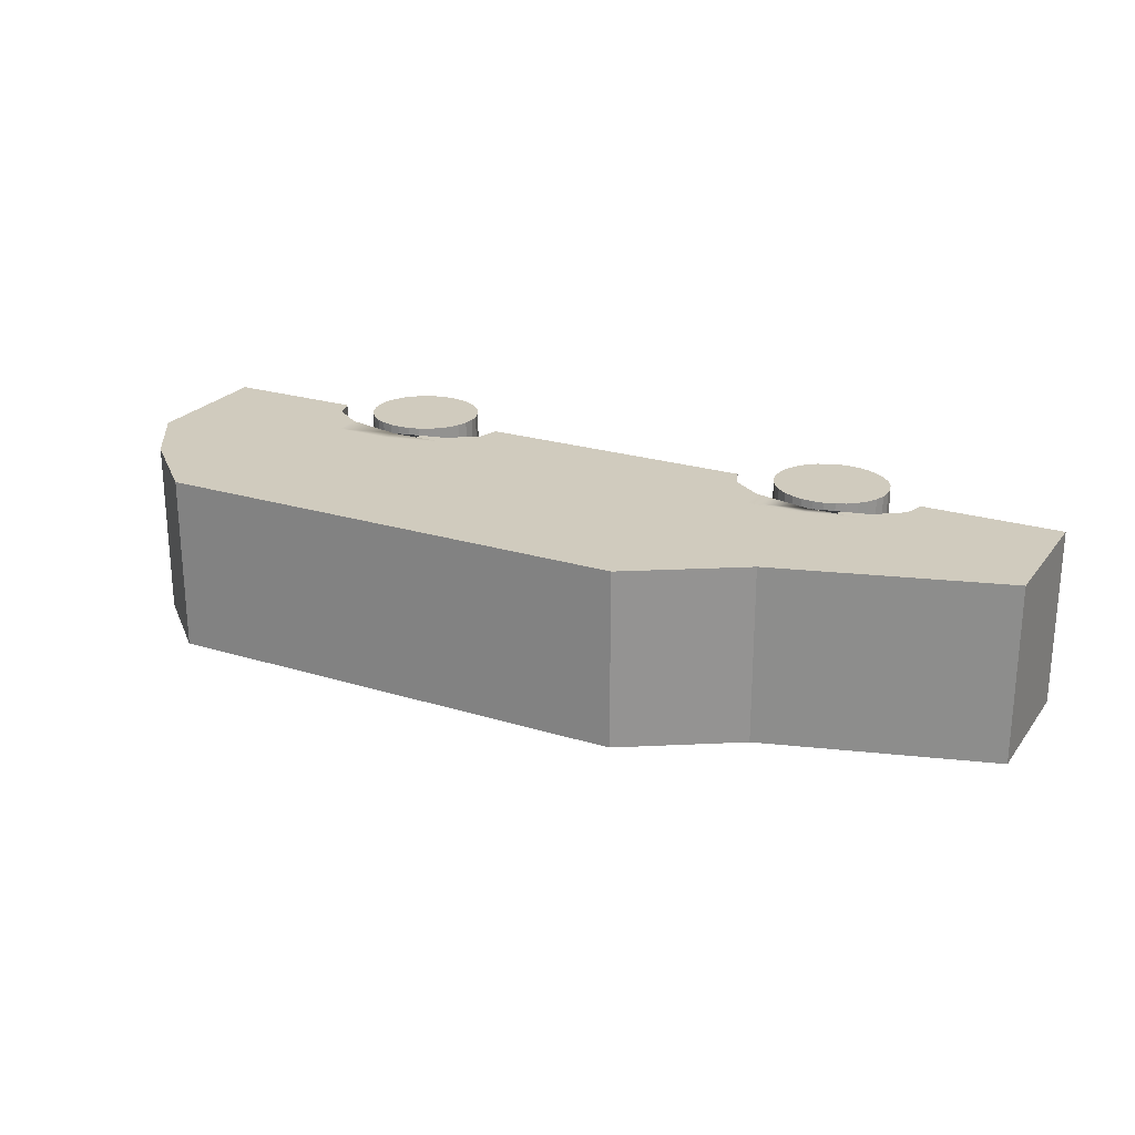
<metadata>
{"format":"obj","ext":"obj","renderer":"f3d","projection":"perspective","resolution":1024,"background":"white","views":[{"elev":23.5,"azim":-152.6,"up":"+Z"}]}
</metadata>
<code>
o Cube.001
v 2.747 3.421 1.145
v -3.462 3.421 -1.145
v -3.462 3.421 1.145
v 3.692 2.527 -1.145
v -4.893 2.527 -1.145
v 2.747 3.421 -1.145
v 3.692 2.527 1.145
v -7.784 -0.1562 1.145
v -5.983 -0.1562 -1.145
v -5.983 -0.1562 1.145
v -4.893 2.527 1.145
v -6.269 1.632 1.145
v -7.784 0.7381 1.145
v -6.269 0.7381 1.145
v -7.784 1.632 1.145
v -7.784 0.7381 -1.145
v 4.264 1.632 -1.145
v 4.264 0.7381 1.145
v 4.264 0.7381 -1.145
v 2.767 1.632 -1.145
v 2.767 0.7381 -1.145
v -3.239 1.632 1.145
v -1.724 1.632 1.145
v -7.784 1.632 -1.145
v 4.264 1.632 1.145
v -0.2269 1.632 -1.145
v -1.724 1.632 -1.145
v -4.893 2.527 -1.145
v 3.692 2.527 -1.145
v -4.893 2.527 1.145
v 3.692 2.527 1.145
v 4.264 0.5503 -1.145
v 2.767 0.5503 -1.145
v 4.264 0.5503 1.145
v -7.784 0.5503 -1.145
v -7.784 0.5503 1.145
v -6.269 0.5503 1.145
v -0.2269 0.7381 1.145
v -1.724 0.5503 1.145
v -0.2269 0.5503 1.145
v -3.239 0.7381 -1.145
v -1.724 0.5503 -1.145
v -3.239 0.5503 -1.145
v -3.239 1.632 -1.145
v -1.724 0.7381 -1.145
v -0.2269 1.632 1.145
v -1.724 0.7381 1.145
v -1.724 -0.1562 1.145
v 0.05927 -0.1562 -1.145
v 0.05927 -0.1562 1.145
v -5.511 1.632 -1.145
v -4.754 0.7381 -1.145
v -5.511 0.7381 -1.145
v -4.754 0.5503 -1.145
v -5.511 0.5503 -1.145
v -3.996 0.7381 1.145
v -4.754 0.5503 1.145
v -3.996 0.5503 1.145
v -3.996 1.632 1.145
v -4.754 0.7381 1.145
v -4.775 0.5593 1.145
v -4.007 0.3804 -1.145
v -4.007 0.3804 1.145
v 1.27 0.5593 1.145
v 2.019 0.3804 -1.145
v 2.019 0.3804 1.145
v 2.019 1.632 1.145
v 1.27 0.7381 1.145
v 2.019 0.7381 1.145
v 1.27 0.5503 1.145
v 2.019 0.5503 1.145
v 0.5216 0.7381 -1.145
v 1.27 0.5503 -1.145
v 0.5216 0.5503 -1.145
v 0.5216 1.632 -1.145
v 1.27 0.7381 -1.145
v -6.269 0.5503 -1.145
v -6.269 0.7381 -1.145
v -5.89 0.7381 1.145
v -5.89 0.5503 1.145
v -5.89 1.632 1.145
v -5.895 0.1121 -1.145
v -5.895 0.1121 1.145
v -3.525 -0.1562 1.145
v -1.724 -0.1562 -1.145
v -3.239 0.7381 1.145
v -3.239 0.5503 1.145
v -3.618 1.632 -1.145
v -3.618 0.7381 -1.145
v -3.618 0.5503 -1.145
v -0.2269 0.7381 -1.145
v -0.2269 0.5503 -1.145
v 0.1474 0.1121 -1.145
v 0.1474 0.1121 1.145
v 0.1474 1.632 1.145
v 0.1474 0.7381 1.145
v 0.1474 0.5503 1.145
v 2.767 0.5503 1.145
v 2.767 0.7381 1.145
v 2.481 -0.1562 1.145
v 4.264 -0.1562 -1.145
v 4.264 -0.1562 1.145
v 2.393 0.7381 -1.145
v 2.393 0.5503 -1.145
v 2.393 1.632 -1.145
v 2.393 0.1121 -1.145
v 2.481 -0.1562 -1.145
v -3.623 0.1121 -1.145
v -3.525 -0.1562 -1.145
v -7.784 -0.1562 -1.145
v 0.5216 0.3804 -1.145
v 1.27 0.5593 -1.145
v -5.522 0.3804 -1.145
v -4.775 0.5593 -1.145
v -5.89 0.5503 -1.145
v -5.511 0.5503 1.145
v -5.522 0.3804 1.145
v -4.754 1.632 1.145
v -5.511 0.7381 1.145
v -5.89 0.7381 -1.145
v -5.89 1.632 -1.145
v -3.618 0.5503 1.145
v -3.623 0.1121 1.145
v -3.996 0.5503 -1.145
v -4.754 1.632 -1.145
v -3.996 0.7381 -1.145
v -3.618 1.632 1.145
v -3.618 0.7381 1.145
v 0.1474 0.5503 -1.145
v 0.5216 0.5503 1.145
v 0.5216 0.3804 1.145
v 1.27 1.632 1.145
v 0.5216 0.7381 1.145
v 0.1474 1.632 -1.145
v 0.1474 0.7381 -1.145
v 2.393 0.5503 1.145
v 2.393 0.1121 1.145
v 2.019 0.5503 -1.145
v 1.27 1.632 -1.145
v 2.019 0.7381 -1.145
v 2.393 0.7381 1.145
v 2.393 1.632 1.145
v -6.269 1.632 -1.145
v -5.511 1.632 1.145
v -3.996 1.632 -1.145
v 0.5216 1.632 1.145
v 2.767 1.632 1.145
v 2.019 1.632 -1.145
v -4.762 0.4601 -1.191
v -4.908 0.4467 -0.5954
v -4.762 0.4601 -0.5954
v -4.908 0.4467 -1.191
v -5.047 0.407 -0.5954
v -5.047 0.407 -1.191
v -5.176 0.3426 -0.5954
v -5.176 0.3426 -1.191
v -5.289 0.2558 -0.5954
v -5.289 0.2558 -1.191
v -5.381 0.1501 -0.5954
v -5.381 0.1501 -1.191
v -5.45 0.02952 -0.5954
v -5.45 0.02952 -1.191
v -5.492 -0.1013 -0.5954
v -5.492 -0.1013 -1.191
v -5.507 -0.2374 -0.5954
v -5.507 -0.2374 -1.191
v -5.492 -0.3735 -0.5954
v -5.492 -0.3735 -1.191
v -5.45 -0.5044 -0.5954
v -5.45 -0.5044 -1.191
v -5.381 -0.625 -0.5954
v -5.381 -0.625 -1.191
v -5.289 -0.7307 -0.5954
v -5.289 -0.7307 -1.191
v -5.176 -0.8174 -0.5954
v -5.176 -0.8174 -1.191
v -5.047 -0.8819 -0.5954
v -5.047 -0.8819 -1.191
v -4.908 -0.9216 -0.5954
v -4.908 -0.9216 -1.191
v -4.762 -0.935 -0.5954
v -4.762 -0.935 -1.191
v -4.617 -0.9216 -0.5954
v -4.617 -0.9216 -1.191
v -4.478 -0.8819 -0.5954
v -4.478 -0.8819 -1.191
v -4.349 -0.8174 -0.5954
v -4.349 -0.8174 -1.191
v -4.236 -0.7307 -0.5954
v -4.236 -0.7307 -1.191
v -4.144 -0.625 -0.5954
v -4.144 -0.625 -1.191
v -4.075 -0.5044 -0.5954
v -4.075 -0.5044 -1.191
v -4.033 -0.3735 -0.5954
v -4.018 -0.2374 -1.191
v -4.018 -0.2374 -0.5954
v -4.033 -0.1013 -0.5954
v -4.033 -0.1013 -1.191
v -4.075 0.02952 -0.5954
v -4.075 0.02952 -1.191
v -4.144 0.1501 -0.5954
v -4.144 0.1501 -1.191
v -4.236 0.2558 -0.5954
v -4.236 0.2558 -1.191
v -4.349 0.3426 -0.5954
v -4.349 0.3426 -1.191
v -4.478 0.407 -0.5954
v -4.478 0.407 -1.191
v -4.617 0.4467 -0.5954
v -4.617 0.4467 -1.191
v -4.77 0.4331 0.6042
v -4.916 0.4197 1.199
v -4.77 0.4331 1.199
v -4.916 0.4197 0.6042
v -5.055 0.38 1.199
v -5.055 0.38 0.6042
v -5.184 0.3156 1.199
v -5.184 0.3156 0.6042
v -5.297 0.2288 1.199
v -5.297 0.2288 0.6042
v -5.389 0.1231 1.199
v -5.389 0.1231 0.6042
v -5.458 0.00253 1.199
v -5.458 0.00253 0.6042
v -5.5 -0.1283 1.199
v -5.5 -0.1283 0.6042
v -5.515 -0.2644 1.199
v -5.515 -0.2644 0.6042
v -5.5 -0.4005 1.199
v -5.5 -0.4005 0.6042
v -5.458 -0.5313 1.199
v -5.458 -0.5313 0.6042
v -5.389 -0.6519 1.199
v -5.389 -0.6519 0.6042
v -5.297 -0.7576 1.199
v -5.297 -0.7577 0.6042
v -5.184 -0.8444 1.199
v -5.184 -0.8444 0.6042
v -5.055 -0.9089 1.199
v -5.055 -0.9089 0.6042
v -4.916 -0.9486 1.199
v -4.916 -0.9486 0.6042
v -4.77 -0.962 1.199
v -4.77 -0.962 0.6042
v -4.625 -0.9486 1.199
v -4.625 -0.9486 0.6042
v -4.486 -0.9089 1.199
v -4.486 -0.9089 0.6042
v -4.357 -0.8444 1.199
v -4.357 -0.8444 0.6042
v -4.244 -0.7576 1.199
v -4.244 -0.7577 0.6042
v -4.152 -0.6519 1.199
v -4.083 -0.5313 0.6042
v -4.083 -0.5313 1.199
v -4.041 -0.4005 1.199
v -4.041 -0.4005 0.6042
v -4.026 -0.2644 1.199
v -4.026 -0.2644 0.6042
v -4.041 -0.1283 1.199
v -4.041 -0.1283 0.6042
v -4.083 0.00253 1.199
v -4.083 0.00253 0.6042
v -4.152 0.1231 1.199
v -4.152 0.1231 0.6042
v -4.244 0.2288 1.199
v -4.244 0.2288 0.6042
v -4.357 0.3156 1.199
v -4.357 0.3156 0.6042
v -4.486 0.38 1.199
v -4.486 0.38 0.6042
v -4.625 0.4197 1.199
v -4.625 0.4197 0.6042
v 1.256 0.4126 0.6015
v 1.111 0.3992 1.197
v 1.256 0.4126 1.197
v 1.111 0.3992 0.6015
v 0.9716 0.3595 1.197
v 0.9716 0.3595 0.6015
v 0.843 0.295 1.197
v 0.843 0.295 0.6015
v 0.7302 0.2083 1.197
v 0.7302 0.2083 0.6015
v 0.6377 0.1025 1.197
v 0.6377 0.1025 0.6015
v 0.5689 -0.01805 1.197
v 0.5689 -0.01805 0.6015
v 0.5266 -0.1489 1.197
v 0.5266 -0.1489 0.6015
v 0.5123 -0.285 1.197
v 0.5123 -0.285 0.6015
v 0.5266 -0.4211 1.197
v 0.5266 -0.4211 0.6015
v 0.5689 -0.5519 1.197
v 0.5689 -0.5519 0.6015
v 0.6377 -0.6725 1.197
v 0.6377 -0.6725 0.6015
v 0.7302 -0.7782 1.197
v 0.7302 -0.7782 0.6015
v 0.843 -0.865 1.197
v 0.843 -0.865 0.6015
v 0.9716 -0.9294 1.197
v 0.9716 -0.9294 0.6015
v 1.111 -0.9691 1.197
v 1.256 -0.9825 0.6015
v 1.256 -0.9825 1.197
v 1.401 -0.9691 1.197
v 1.401 -0.9691 0.6015
v 1.541 -0.9294 1.197
v 1.67 -0.865 0.6015
v 1.67 -0.865 1.197
v 1.782 -0.7782 0.6015
v 1.782 -0.7782 1.197
v 1.875 -0.6725 0.6015
v 1.875 -0.6725 1.197
v 1.944 -0.5519 1.197
v 1.944 -0.5519 0.6015
v 1.986 -0.4211 1.197
v 1.986 -0.4211 0.6015
v 2 -0.285 1.197
v 2 -0.285 0.6015
v 1.986 -0.1489 1.197
v 1.986 -0.1489 0.6015
v 1.944 -0.01805 1.197
v 1.875 0.1025 0.6015
v 1.875 0.1025 1.197
v 1.782 0.2083 1.197
v 1.782 0.2083 0.6015
v 1.67 0.295 1.197
v 1.67 0.295 0.6015
v 1.541 0.3595 1.197
v 1.541 0.3595 0.6015
v 1.401 0.3992 1.197
v 1.401 0.3992 0.6015
v 1.257 0.4743 -1.189
v 1.112 0.4609 -0.594
v 1.257 0.4743 -0.594
v 1.112 0.4609 -1.189
v 0.972 0.4212 -0.594
v 0.972 0.4212 -1.189
v 0.8433 0.3567 -0.594
v 0.7306 0.27 -1.189
v 0.7306 0.27 -0.594
v 0.638 0.1643 -0.594
v 0.638 0.1643 -1.189
v 0.5693 0.04368 -0.594
v 0.5693 0.04368 -1.189
v 0.5269 -0.08717 -0.594
v 0.5269 -0.08717 -1.189
v 0.5127 -0.2233 -0.594
v 0.5127 -0.2233 -1.189
v 0.5269 -0.3593 -0.594
v 0.5269 -0.3593 -1.189
v 0.5693 -0.4902 -0.594
v 0.5693 -0.4902 -1.189
v 0.638 -0.6108 -0.594
v 0.638 -0.6108 -1.189
v 0.7306 -0.7165 -0.594
v 0.7306 -0.7165 -1.189
v 0.8433 -0.8032 -0.594
v 0.8433 -0.8032 -1.189
v 0.972 -0.8677 -0.594
v 0.972 -0.8677 -1.189
v 1.112 -0.9074 -0.594
v 1.112 -0.9074 -1.189
v 1.257 -0.9208 -0.594
v 1.257 -0.9208 -1.189
v 1.402 -0.9074 -0.594
v 1.402 -0.9074 -1.189
v 1.541 -0.8677 -0.594
v 1.541 -0.8677 -1.189
v 1.67 -0.8032 -0.594
v 1.67 -0.8032 -1.189
v 1.783 -0.7165 -0.594
v 1.783 -0.7165 -1.189
v 1.875 -0.6108 -0.594
v 1.944 -0.4902 -1.189
v 1.944 -0.4902 -0.594
v 1.986 -0.3593 -1.189
v 1.986 -0.3593 -0.594
v 2.001 -0.2233 -0.594
v 2.001 -0.2233 -1.189
v 1.986 -0.08717 -0.594
v 1.986 -0.08717 -1.189
v 1.944 0.04368 -0.594
v 1.944 0.04368 -1.189
v 1.875 0.1643 -0.594
v 1.875 0.1643 -1.189
v 1.783 0.27 -0.594
v 1.783 0.27 -1.189
v 1.67 0.3567 -0.594
v 1.67 0.3567 -1.189
v 1.541 0.4212 -0.594
v 0.8433 0.3567 -1.189
v 1.541 0.4212 -1.189
v 1.402 0.4609 -0.594
v 1.402 0.4609 -1.189
v -4.033 -0.3735 -1.191
v -4.152 -0.6519 0.6042
v 1.111 -0.9691 0.6015
v 1.541 -0.9294 0.6015
v 1.944 -0.01805 0.6015
v 1.875 -0.6108 -1.189
v -0.6127 1.401 0.05892
v 1.53 1.745 -0.02858
v -4.754 0.7381 0.228
f 1 2 3
f 2 4 5
f 6 7 4
f 8 9 10
f 3 5 11
f 7 3 11
f 12 13 14
f 15 16 13
f 17 18 19
f 20 19 21
f 22 23 11
f 11 24 15
f 4 25 17
f 26 27 5
f 4 28 29
f 5 30 28
f 7 29 31
f 11 31 30
f 21 32 33
f 19 34 32
f 13 35 36
f 14 36 37
f 38 39 40
f 41 42 43
f 44 45 41
f 46 47 38
f 48 49 50
f 51 52 53
f 53 54 55
f 56 57 58
f 59 60 56
f 61 62 63
f 64 65 66
f 67 68 69
f 69 70 71
f 72 73 74
f 75 76 72
f 16 77 35
f 24 78 16
f 79 37 80
f 81 14 79
f 10 82 83
f 84 85 48
f 23 86 47
f 47 87 39
f 88 41 89
f 89 43 90
f 27 91 45
f 45 92 42
f 50 93 94
f 95 38 96
f 96 40 97
f 18 98 34
f 25 99 18
f 100 101 102
f 103 33 104
f 105 21 103
f 106 33 107
f 102 98 100
f 94 40 50
f 85 92 49
f 108 43 109
f 48 87 84
f 83 37 10
f 110 77 9
f 111 73 112
f 66 70 64
f 63 57 61
f 113 54 114
f 43 85 109
f 40 48 50
f 37 8 10
f 36 110 8
f 32 102 101
f 33 101 107
f 115 113 82
f 61 116 117
f 117 114 61
f 118 119 60
f 60 116 57
f 120 55 115
f 121 53 120
f 122 63 123
f 114 124 62
f 52 124 54
f 125 126 52
f 63 108 123
f 127 56 128
f 128 58 122
f 129 111 93
f 64 130 131
f 68 130 70
f 132 133 68
f 131 112 64
f 134 72 135
f 135 74 129
f 136 66 137
f 112 138 65
f 139 140 76
f 76 138 73
f 141 71 136
f 142 69 141
f 66 106 137
f 143 120 78
f 78 115 77
f 77 82 9
f 117 80 83
f 83 113 117
f 144 79 119
f 119 80 116
f 86 122 87
f 22 128 86
f 123 109 84
f 87 123 84
f 62 90 108
f 126 90 124
f 145 89 126
f 91 129 92
f 26 135 91
f 92 93 49
f 131 97 94
f 133 97 130
f 146 96 133
f 94 111 131
f 137 107 100
f 147 141 99
f 99 136 98
f 98 137 100
f 65 104 106
f 148 103 140
f 140 104 138
f 149 150 151
f 152 153 150
f 154 155 153
f 156 157 155
f 158 159 157
f 160 161 159
f 162 163 161
f 164 165 163
f 166 167 165
f 168 169 167
f 170 171 169
f 172 173 171
f 174 175 173
f 176 177 175
f 178 179 177
f 180 181 179
f 182 183 181
f 184 185 183
f 186 187 185
f 188 189 187
f 190 191 189
f 192 193 191
f 194 195 193
f 195 196 197
f 196 198 197
f 199 200 198
f 201 202 200
f 203 204 202
f 205 206 204
f 207 208 206
f 158 156 205
f 209 210 208
f 211 151 210
f 206 208 155
f 212 213 214
f 215 216 213
f 217 218 216
f 219 220 218
f 221 222 220
f 223 224 222
f 225 226 224
f 227 228 226
f 229 230 228
f 231 232 230
f 233 234 232
f 235 236 234
f 237 238 236
f 239 240 238
f 241 242 240
f 243 244 242
f 245 246 244
f 247 248 246
f 249 250 248
f 251 252 250
f 253 254 252
f 254 255 256
f 255 257 256
f 258 259 257
f 260 261 259
f 262 263 261
f 264 265 263
f 266 267 265
f 268 269 267
f 270 271 269
f 221 219 268
f 272 273 271
f 274 214 273
f 269 271 218
f 275 276 277
f 278 279 276
f 280 281 279
f 282 283 281
f 284 285 283
f 286 287 285
f 288 289 287
f 290 291 289
f 292 293 291
f 294 295 293
f 296 297 295
f 298 299 297
f 300 301 299
f 302 303 301
f 304 305 303
f 305 306 307
f 306 308 307
f 309 310 308
f 310 311 312
f 312 313 314
f 314 315 316
f 315 317 316
f 318 319 317
f 320 321 319
f 322 323 321
f 324 325 323
f 325 326 327
f 326 328 327
f 329 330 328
f 331 332 330
f 284 282 329
f 333 334 332
f 335 277 334
f 330 332 281
f 336 337 338
f 339 340 337
f 341 342 340
f 342 343 344
f 343 345 344
f 346 347 345
f 348 349 347
f 350 351 349
f 352 353 351
f 354 355 353
f 356 357 355
f 358 359 357
f 360 361 359
f 362 363 361
f 364 365 363
f 366 367 365
f 368 369 367
f 370 371 369
f 372 373 371
f 374 375 373
f 376 377 375
f 377 378 379
f 379 380 381
f 380 382 381
f 383 384 382
f 385 386 384
f 387 388 386
f 389 390 388
f 391 392 390
f 393 394 392
f 343 395 391
f 396 397 394
f 398 338 397
f 392 394 342
f 1 6 2
f 2 6 4
f 6 1 7
f 8 110 9
f 3 2 5
f 7 1 3
f 12 15 13
f 15 24 16
f 17 25 18
f 20 17 19
f 147 25 7
f 7 11 46
f 11 15 12
f 12 81 11
f 81 144 11
f 11 144 118
f 142 147 7
f 146 132 7
f 132 67 7
f 67 142 7
f 118 59 11
f 59 127 11
f 11 127 22
f 23 46 11
f 46 95 7
f 95 146 7
f 11 5 24
f 4 7 25
f 143 24 5
f 5 4 26
f 4 17 20
f 20 105 4
f 105 148 4
f 4 148 139
f 121 143 5
f 145 125 5
f 125 51 5
f 51 121 5
f 139 75 4
f 75 134 4
f 4 134 26
f 27 44 5
f 44 88 5
f 88 145 5
f 4 5 28
f 5 11 30
f 7 4 29
f 11 7 31
f 21 19 32
f 19 18 34
f 13 16 35
f 14 13 36
f 38 47 39
f 41 45 42
f 44 27 45
f 46 23 47
f 48 85 49
f 51 125 52
f 53 52 54
f 56 60 57
f 59 118 60
f 61 114 62
f 64 112 65
f 67 132 68
f 69 68 70
f 72 76 73
f 75 139 76
f 16 78 77
f 24 143 78
f 79 14 37
f 81 12 14
f 10 9 82
f 84 109 85
f 23 22 86
f 47 86 87
f 88 44 41
f 89 41 43
f 27 26 91
f 45 91 92
f 50 49 93
f 95 46 38
f 96 38 40
f 18 99 98
f 25 147 99
f 100 107 101
f 103 21 33
f 105 20 21
f 106 104 33
f 102 34 98
f 94 97 40
f 85 42 92
f 108 90 43
f 48 39 87
f 83 80 37
f 110 35 77
f 111 74 73
f 66 71 70
f 63 58 57
f 113 55 54
f 43 42 85
f 40 39 48
f 37 36 8
f 36 35 110
f 32 34 102
f 33 32 101
f 115 55 113
f 61 57 116
f 117 113 114
f 118 144 119
f 60 119 116
f 120 53 55
f 121 51 53
f 122 58 63
f 114 54 124
f 52 126 124
f 125 145 126
f 63 62 108
f 127 59 56
f 128 56 58
f 129 74 111
f 64 70 130
f 68 133 130
f 132 146 133
f 131 111 112
f 134 75 72
f 135 72 74
f 136 71 66
f 112 73 138
f 139 148 140
f 76 140 138
f 141 69 71
f 142 67 69
f 66 65 106
f 143 121 120
f 78 120 115
f 77 115 82
f 117 116 80
f 83 82 113
f 144 81 79
f 119 79 80
f 86 128 122
f 22 127 128
f 123 108 109
f 87 122 123
f 62 124 90
f 126 89 90
f 145 88 89
f 91 135 129
f 26 134 135
f 92 129 93
f 131 130 97
f 133 96 97
f 146 95 96
f 94 93 111
f 137 106 107
f 147 142 141
f 99 141 136
f 98 136 137
f 65 138 104
f 148 105 103
f 140 103 104
f 149 152 150
f 152 154 153
f 154 156 155
f 156 158 157
f 158 160 159
f 160 162 161
f 162 164 163
f 164 166 165
f 166 168 167
f 168 170 169
f 170 172 171
f 172 174 173
f 174 176 175
f 176 178 177
f 178 180 179
f 180 182 181
f 182 184 183
f 184 186 185
f 186 188 187
f 188 190 189
f 190 192 191
f 192 194 193
f 194 399 195
f 195 399 196
f 196 199 198
f 199 201 200
f 201 203 202
f 203 205 204
f 205 207 206
f 207 209 208
f 154 152 211
f 152 149 211
f 211 209 154
f 209 207 154
f 207 205 156
f 154 207 156
f 205 203 158
f 203 201 160
f 158 203 160
f 201 199 164
f 199 196 166
f 196 399 168
f 399 194 170
f 194 192 170
f 192 190 172
f 170 192 172
f 190 188 174
f 188 186 176
f 174 188 176
f 186 184 178
f 184 182 180
f 178 184 180
f 178 176 186
f 174 172 190
f 170 168 399
f 168 166 196
f 166 164 199
f 164 162 201
f 162 160 201
f 209 211 210
f 211 149 151
f 210 151 150
f 150 153 210
f 153 155 208
f 210 153 208
f 155 157 204
f 157 159 202
f 159 161 202
f 161 163 200
f 202 161 200
f 163 165 197
f 165 167 195
f 167 169 195
f 169 171 193
f 195 169 193
f 171 173 189
f 173 175 187
f 175 177 187
f 177 179 185
f 187 177 185
f 179 181 183
f 183 185 179
f 187 189 173
f 189 191 171
f 191 193 171
f 195 197 165
f 197 198 163
f 198 200 163
f 202 204 157
f 204 206 155
f 212 215 213
f 215 217 216
f 217 219 218
f 219 221 220
f 221 223 222
f 223 225 224
f 225 227 226
f 227 229 228
f 229 231 230
f 231 233 232
f 233 235 234
f 235 237 236
f 237 239 238
f 239 241 240
f 241 243 242
f 243 245 244
f 245 247 246
f 247 249 248
f 249 251 250
f 251 253 252
f 253 400 254
f 254 400 255
f 255 258 257
f 258 260 259
f 260 262 261
f 262 264 263
f 264 266 265
f 266 268 267
f 268 270 269
f 270 272 271
f 217 215 272
f 215 212 274
f 272 215 274
f 272 270 217
f 270 268 219
f 217 270 219
f 268 266 221
f 266 264 223
f 221 266 223
f 264 262 227
f 262 260 229
f 260 258 231
f 258 255 233
f 255 400 233
f 400 253 235
f 233 400 235
f 253 251 237
f 251 249 239
f 237 251 239
f 249 247 241
f 247 245 243
f 241 247 243
f 241 239 249
f 237 235 253
f 233 231 258
f 231 229 260
f 229 227 262
f 227 225 264
f 225 223 264
f 272 274 273
f 274 212 214
f 273 214 213
f 213 216 273
f 216 218 271
f 273 216 271
f 218 220 267
f 220 222 265
f 222 224 265
f 224 226 263
f 265 224 263
f 226 228 259
f 228 230 257
f 230 232 257
f 232 234 256
f 257 232 256
f 234 236 252
f 236 238 250
f 238 240 250
f 240 242 248
f 250 240 248
f 242 244 246
f 246 248 242
f 250 252 236
f 252 254 234
f 254 256 234
f 257 259 228
f 259 261 226
f 261 263 226
f 265 267 220
f 267 269 218
f 275 278 276
f 278 280 279
f 280 282 281
f 282 284 283
f 284 286 285
f 286 288 287
f 288 290 289
f 290 292 291
f 292 294 293
f 294 296 295
f 296 298 297
f 298 300 299
f 300 302 301
f 302 304 303
f 304 401 305
f 305 401 306
f 306 309 308
f 309 402 310
f 310 402 311
f 312 311 313
f 314 313 315
f 315 318 317
f 318 320 319
f 320 322 321
f 322 324 323
f 324 403 325
f 325 403 326
f 326 329 328
f 329 331 330
f 331 333 332
f 280 278 333
f 278 275 335
f 333 278 335
f 333 331 280
f 331 329 282
f 280 331 282
f 329 326 284
f 326 403 286
f 284 326 286
f 403 324 290
f 324 322 292
f 322 320 294
f 320 318 296
f 318 315 296
f 315 313 298
f 296 315 298
f 313 311 300
f 311 402 302
f 300 311 302
f 402 309 304
f 309 306 401
f 304 309 401
f 304 302 402
f 300 298 313
f 296 294 320
f 294 292 322
f 292 290 324
f 290 288 403
f 288 286 403
f 333 335 334
f 335 275 277
f 334 277 276
f 276 279 334
f 279 281 332
f 334 279 332
f 281 283 328
f 283 285 327
f 285 287 327
f 287 289 325
f 327 287 325
f 289 291 321
f 291 293 319
f 293 295 319
f 295 297 317
f 319 295 317
f 297 299 314
f 299 301 312
f 301 303 312
f 303 305 310
f 312 303 310
f 305 307 308
f 308 310 305
f 312 314 299
f 314 316 297
f 316 317 297
f 319 321 291
f 321 323 289
f 323 325 289
f 327 328 283
f 328 330 281
f 336 339 337
f 339 341 340
f 341 395 342
f 342 395 343
f 343 346 345
f 346 348 347
f 348 350 349
f 350 352 351
f 352 354 353
f 354 356 355
f 356 358 357
f 358 360 359
f 360 362 361
f 362 364 363
f 364 366 365
f 366 368 367
f 368 370 369
f 370 372 371
f 372 374 373
f 374 376 375
f 376 404 377
f 377 404 378
f 379 378 380
f 380 383 382
f 383 385 384
f 385 387 386
f 387 389 388
f 389 391 390
f 391 393 392
f 393 396 394
f 341 339 398
f 339 336 398
f 398 396 341
f 396 393 341
f 393 391 395
f 341 393 395
f 391 389 343
f 389 387 346
f 343 389 346
f 387 385 350
f 385 383 352
f 383 380 354
f 380 378 356
f 378 404 356
f 404 376 358
f 356 404 358
f 376 374 360
f 374 372 362
f 360 374 362
f 372 370 364
f 370 368 366
f 364 370 366
f 364 362 372
f 360 358 376
f 356 354 380
f 354 352 383
f 352 350 385
f 350 348 387
f 348 346 387
f 396 398 397
f 398 336 338
f 397 338 337
f 337 340 397
f 340 342 394
f 397 340 394
f 342 344 390
f 344 345 388
f 345 347 388
f 347 349 386
f 388 347 386
f 349 351 382
f 351 353 381
f 353 355 381
f 355 357 379
f 381 355 379
f 357 359 375
f 359 361 373
f 361 363 373
f 363 365 371
f 373 363 371
f 365 367 369
f 369 371 365
f 373 375 359
f 375 377 357
f 377 379 357
f 381 382 351
f 382 384 349
f 384 386 349
f 388 390 344
f 390 392 342
l 60 407
l 407 405
l 405 406

</code>
